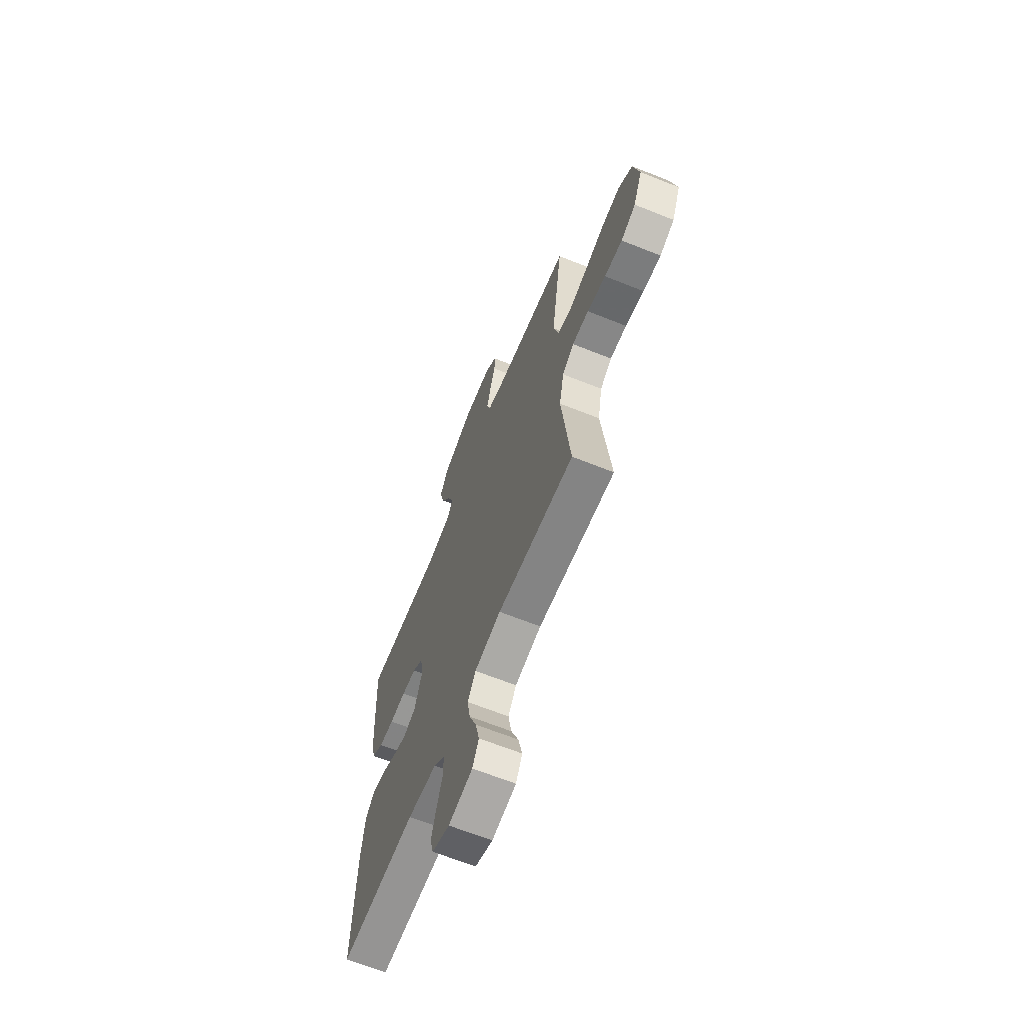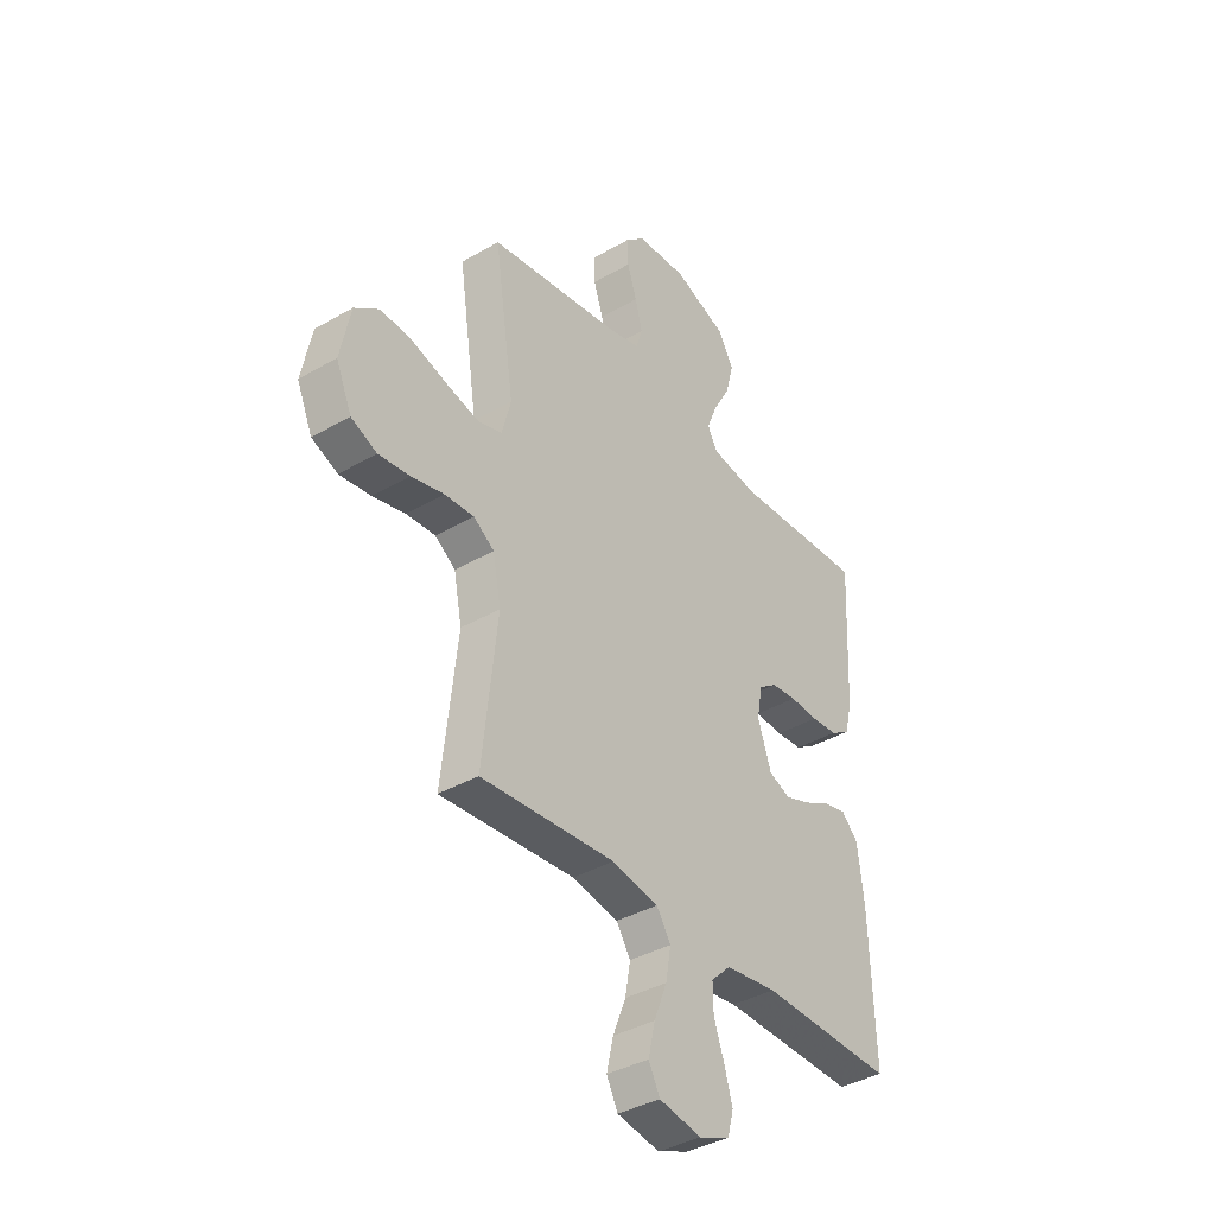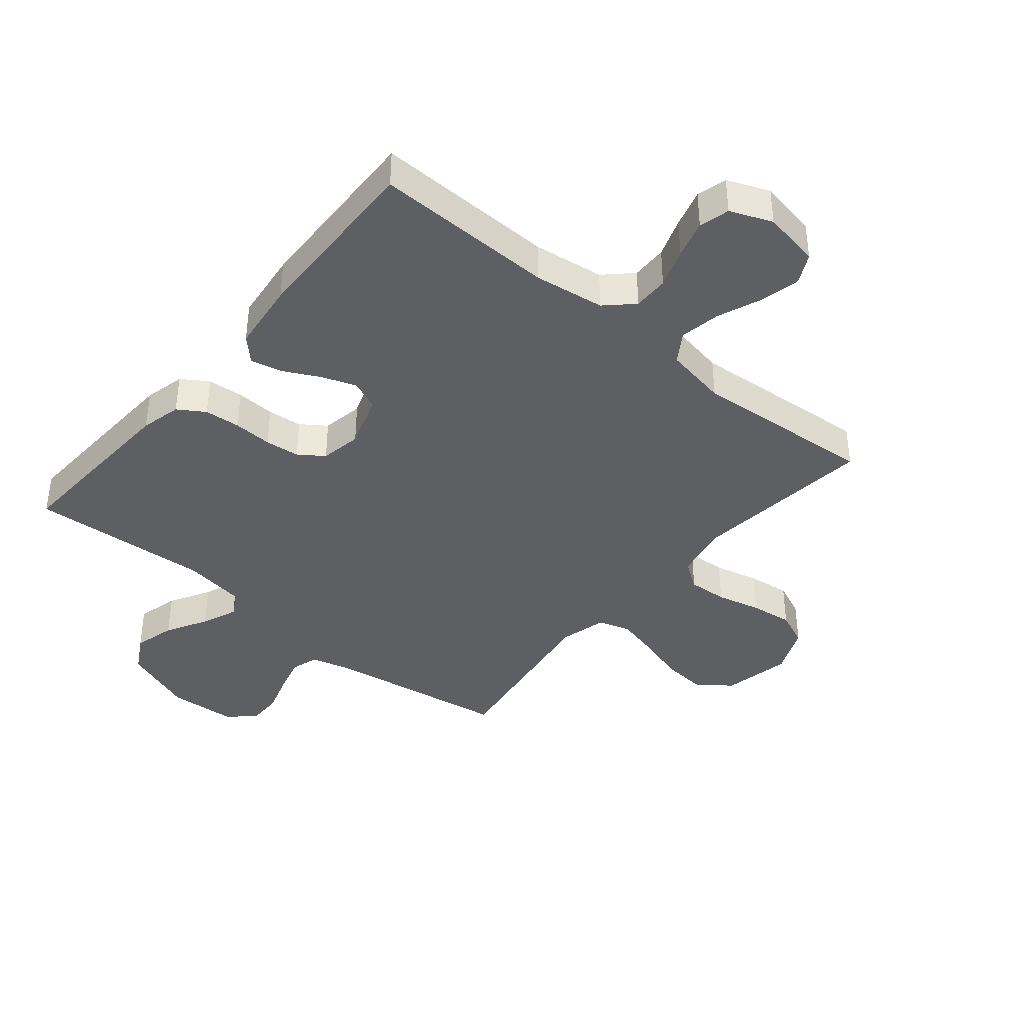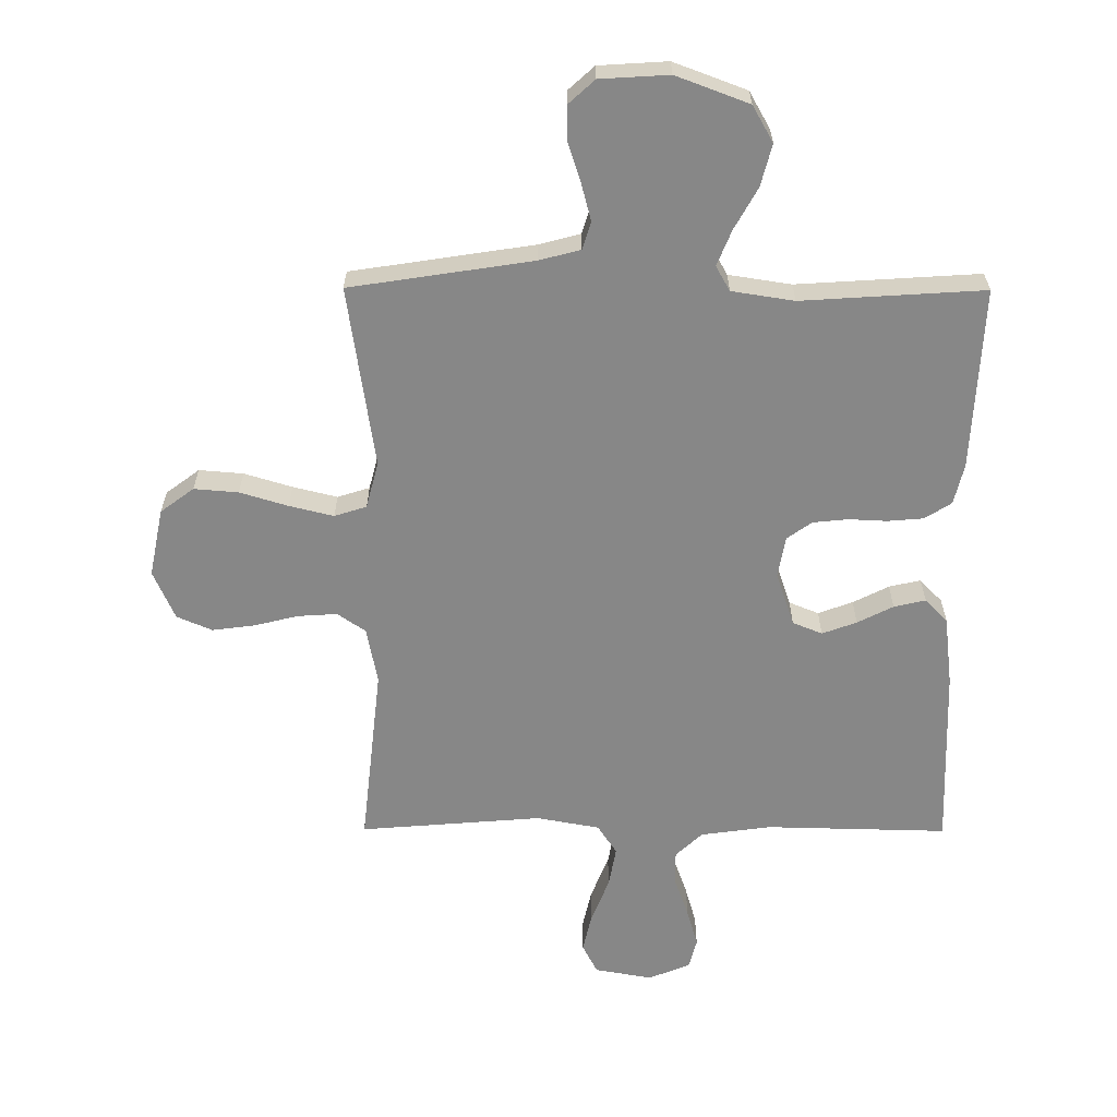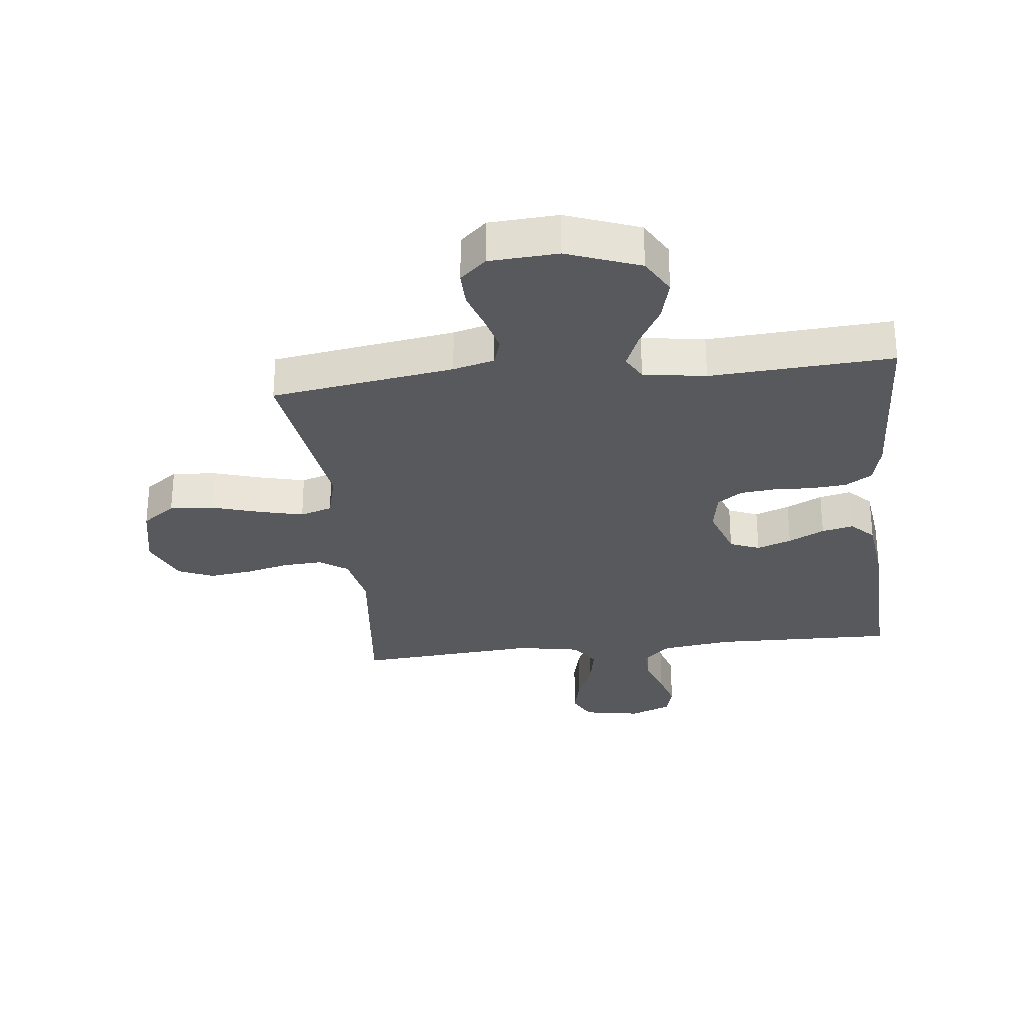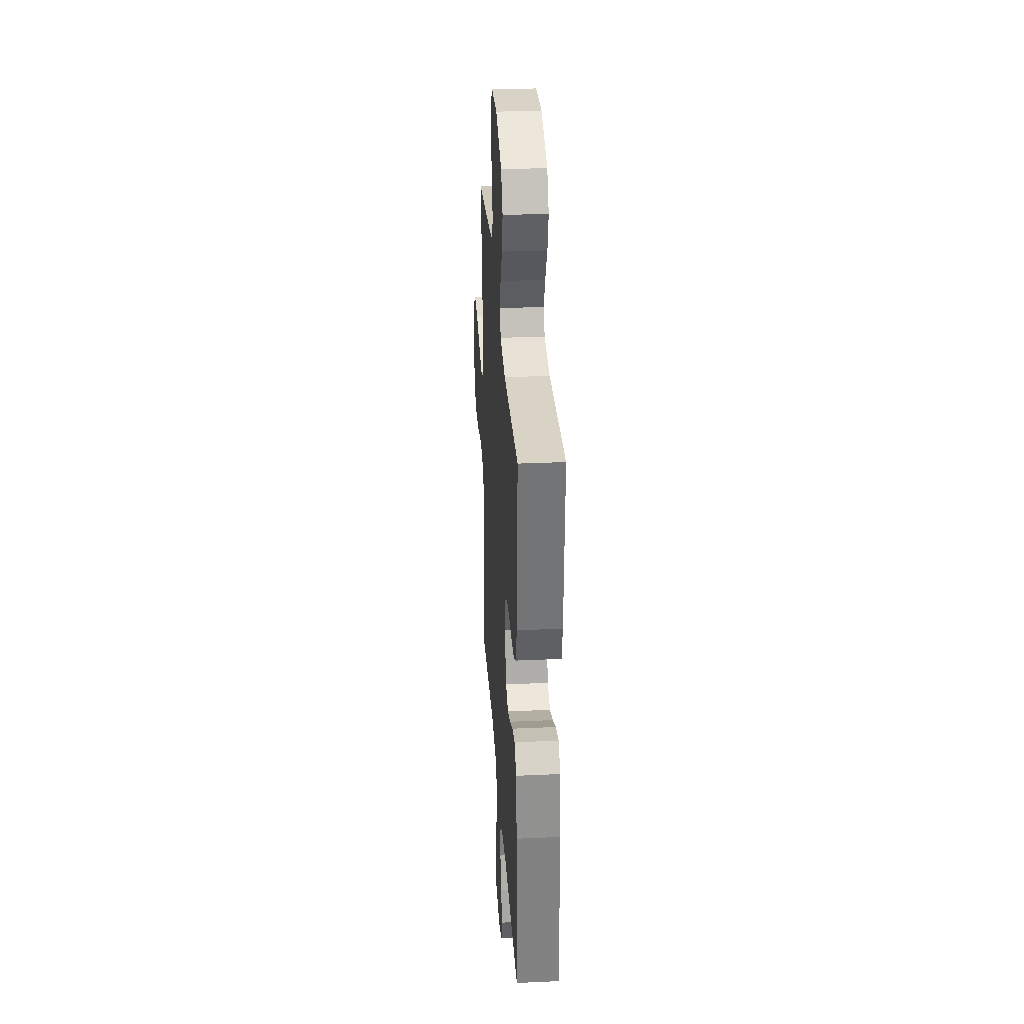
<metadata>
{"format":"obj","ext":"obj","renderer":"f3d","projection":"perspective","resolution":1024,"background":"white","views":[{"elev":-65.8,"azim":-111.9,"up":"+Z"},{"elev":-38.3,"azim":-53.8,"up":"+Z"},{"elev":-39.6,"azim":140.2,"up":"+Y"},{"elev":-62.4,"azim":-0.2,"up":"+Y"},{"elev":-29.2,"azim":6.4,"up":"+Y"},{"elev":31.4,"azim":86.3,"up":"+Z"}]}
</metadata>
<code>
v -0.5 0.07 -0.5
v -0.467 0.07 -0.2
v -0.485 0.07 -0.107
v -0.531 0.07 -0.075
v -0.596 0.07 -0.079
v -0.669 0.07 -0.097
v -0.739 0.07 -0.106
v -0.797 0.07 -0.081
v -0.832 0.07 0
v -0.809 0.07 0.113
v -0.754 0.07 0.154
v -0.681 0.07 0.148
v -0.602 0.07 0.124
v -0.529 0.07 0.106
v -0.476 0.07 0.123
v -0.456 0.07 0.2
v -0.5 0.07 0.5
v -0.2 0.07 0.546
v -0.132 0.07 0.564
v -0.118 0.07 0.609
v -0.134 0.07 0.67
v -0.155 0.07 0.735
v -0.156 0.07 0.793
v -0.113 0.07 0.832
v 0 0.07 0.839
v 0.12 0.07 0.794
v 0.154 0.07 0.734
v 0.136 0.07 0.665
v 0.098 0.07 0.597
v 0.074 0.07 0.538
v 0.097 0.07 0.497
v 0.2 0.07 0.481
v 0.5 0.07 0.5
v 0.485 0.07 0.2
v 0.469 0.07 0.133
v 0.425 0.07 0.105
v 0.366 0.07 0.1
v 0.302 0.07 0.103
v 0.245 0.07 0.097
v 0.204 0.07 0.068
v 0.192 0.07 0
v 0.222 0.07 -0.089
v 0.271 0.07 -0.109
v 0.328 0.07 -0.088
v 0.387 0.07 -0.058
v 0.439 0.07 -0.046
v 0.476 0.07 -0.084
v 0.49 0.07 -0.2
v 0.5 0.07 -0.5
v 0.2 0.07 -0.493
v 0.084 0.07 -0.509
v 0.04 0.07 -0.551
v 0.041 0.07 -0.61
v 0.064 0.07 -0.675
v 0.082 0.07 -0.738
v 0.069 0.07 -0.788
v 0 0.07 -0.816
v -0.095 0.07 -0.799
v -0.12 0.07 -0.75
v -0.105 0.07 -0.684
v -0.076 0.07 -0.611
v -0.064 0.07 -0.544
v -0.096 0.07 -0.495
v -0.2 0.07 -0.476
v -0.5 0 -0.5
v -0.467 0 -0.2
v -0.485 0 -0.107
v -0.531 0 -0.075
v -0.596 0 -0.079
v -0.669 0 -0.097
v -0.739 0 -0.106
v -0.797 0 -0.081
v -0.832 0 0
v -0.809 0 0.113
v -0.754 0 0.154
v -0.681 0 0.148
v -0.602 0 0.124
v -0.529 0 0.106
v -0.476 0 0.123
v -0.456 0 0.2
v -0.5 0 0.5
v -0.2 0 0.546
v -0.132 0 0.564
v -0.118 0 0.609
v -0.134 0 0.67
v -0.155 0 0.735
v -0.156 0 0.793
v -0.113 0 0.832
v 0 0 0.839
v 0.12 0 0.794
v 0.154 0 0.734
v 0.136 0 0.665
v 0.098 0 0.597
v 0.074 0 0.538
v 0.097 0 0.497
v 0.2 0 0.481
v 0.5 0 0.5
v 0.485 0 0.2
v 0.469 0 0.133
v 0.425 0 0.105
v 0.366 0 0.1
v 0.302 0 0.103
v 0.245 0 0.097
v 0.204 0 0.068
v 0.192 0 0
v 0.222 0 -0.089
v 0.271 0 -0.109
v 0.328 0 -0.088
v 0.387 0 -0.058
v 0.439 0 -0.046
v 0.476 0 -0.084
v 0.49 0 -0.2
v 0.5 0 -0.5
v 0.2 0 -0.493
v 0.084 0 -0.509
v 0.04 0 -0.551
v 0.041 0 -0.61
v 0.064 0 -0.675
v 0.082 0 -0.738
v 0.069 0 -0.788
v 0 0 -0.816
v -0.095 0 -0.799
v -0.12 0 -0.75
v -0.105 0 -0.684
v -0.076 0 -0.611
v -0.064 0 -0.544
v -0.096 0 -0.495
v -0.2 0 -0.476
f 58 59 60 61
f 58 61 62
f 57 58 62
f 56 57 62
f 53 54 55 56
f 53 56 62
f 52 53 62 63
f 47 48 49 50
f 47 50 51
f 44 45 46 47
f 43 44 47 51
f 42 43 51 52
f 35 36 37 38
f 35 38 39
f 32 33 34 35
f 31 32 35 39
f 30 31 39 40
f 26 27 28 29
f 26 29 30
f 25 26 30
f 24 25 30
f 21 22 23 24
f 20 21 24 30
f 19 20 30 40
f 16 17 18
f 15 16 18 19
f 10 11 12 13
f 10 13 14
f 9 10 14
f 8 9 14 15
f 5 6 7 8
f 4 5 8 15
f 64 1 2
f 63 64 2 3
f 41 42 52 63
f 40 41 63 3
f 15 19 40
f 3 4 15 40
f 125 124 123 122
f 126 125 122
f 126 122 121
f 126 121 120
f 120 119 118 117
f 126 120 117
f 127 126 117 116
f 114 113 112 111
f 115 114 111
f 111 110 109 108
f 115 111 108 107
f 116 115 107 106
f 102 101 100 99
f 103 102 99
f 99 98 97 96
f 103 99 96 95
f 104 103 95 94
f 93 92 91 90
f 94 93 90
f 94 90 89
f 94 89 88
f 88 87 86 85
f 94 88 85 84
f 104 94 84 83
f 82 81 80
f 83 82 80 79
f 77 76 75 74
f 78 77 74
f 78 74 73
f 79 78 73 72
f 72 71 70 69
f 79 72 69 68
f 66 65 128
f 67 66 128 127
f 127 116 106 105
f 67 127 105 104
f 104 83 79
f 104 79 68 67
f 1 65 66 2
f 2 66 67 3
f 3 67 68 4
f 4 68 69 5
f 5 69 70 6
f 6 70 71 7
f 7 71 72 8
f 8 72 73 9
f 9 73 74 10
f 10 74 75 11
f 11 75 76 12
f 12 76 77 13
f 13 77 78 14
f 14 78 79 15
f 15 79 80 16
f 16 80 81 17
f 17 81 82 18
f 18 82 83 19
f 19 83 84 20
f 20 84 85 21
f 21 85 86 22
f 22 86 87 23
f 23 87 88 24
f 24 88 89 25
f 25 89 90 26
f 26 90 91 27
f 27 91 92 28
f 28 92 93 29
f 29 93 94 30
f 30 94 95 31
f 31 95 96 32
f 32 96 97 33
f 33 97 98 34
f 34 98 99 35
f 35 99 100 36
f 36 100 101 37
f 37 101 102 38
f 38 102 103 39
f 39 103 104 40
f 40 104 105 41
f 41 105 106 42
f 42 106 107 43
f 43 107 108 44
f 44 108 109 45
f 45 109 110 46
f 46 110 111 47
f 47 111 112 48
f 48 112 113 49
f 49 113 114 50
f 50 114 115 51
f 51 115 116 52
f 52 116 117 53
f 53 117 118 54
f 54 118 119 55
f 55 119 120 56
f 56 120 121 57
f 57 121 122 58
f 58 122 123 59
f 59 123 124 60
f 60 124 125 61
f 61 125 126 62
f 62 126 127 63
f 63 127 128 64
f 64 128 65 1

</code>
